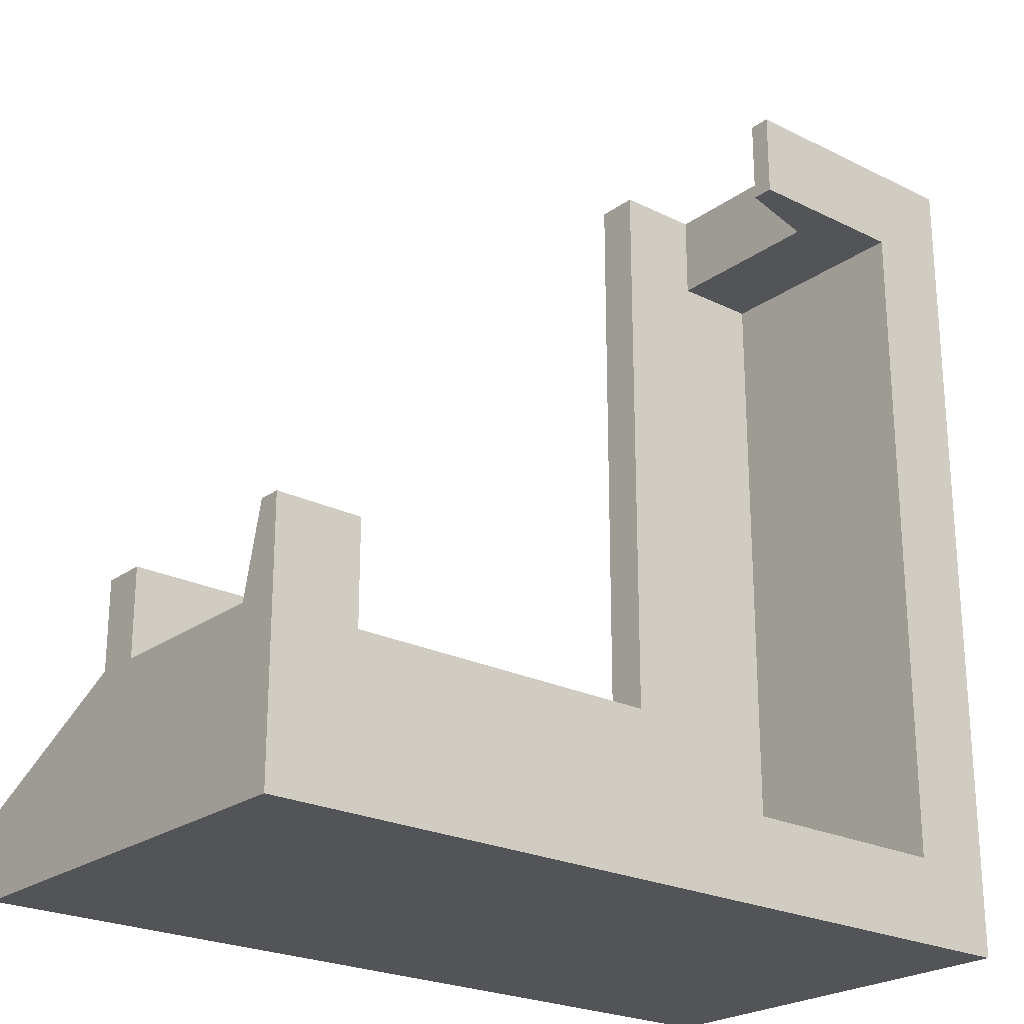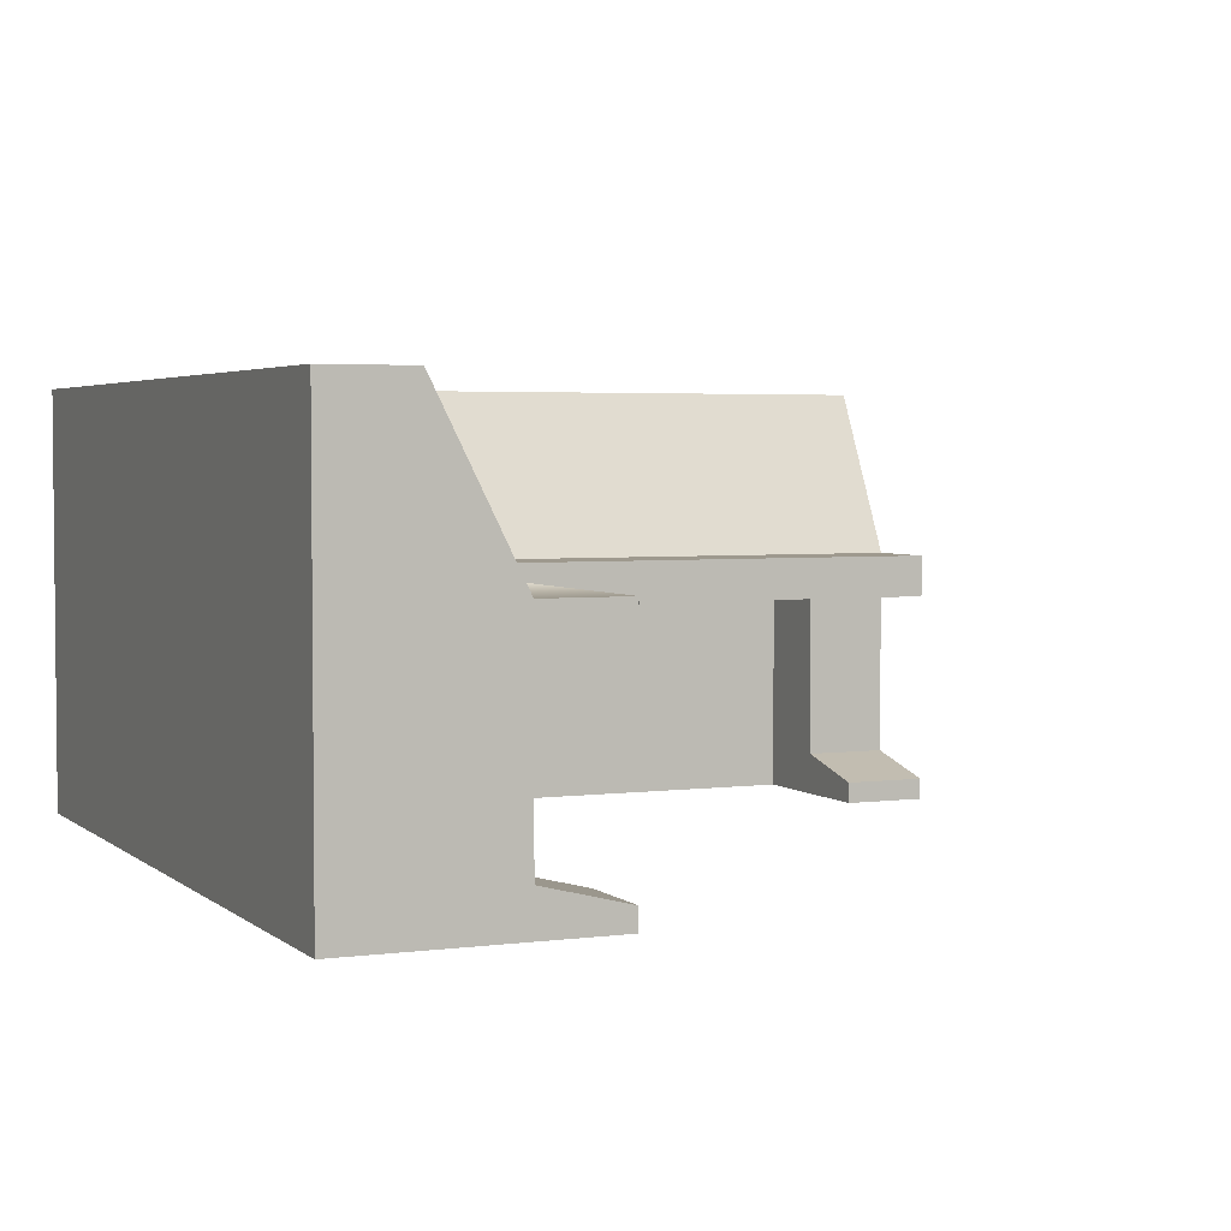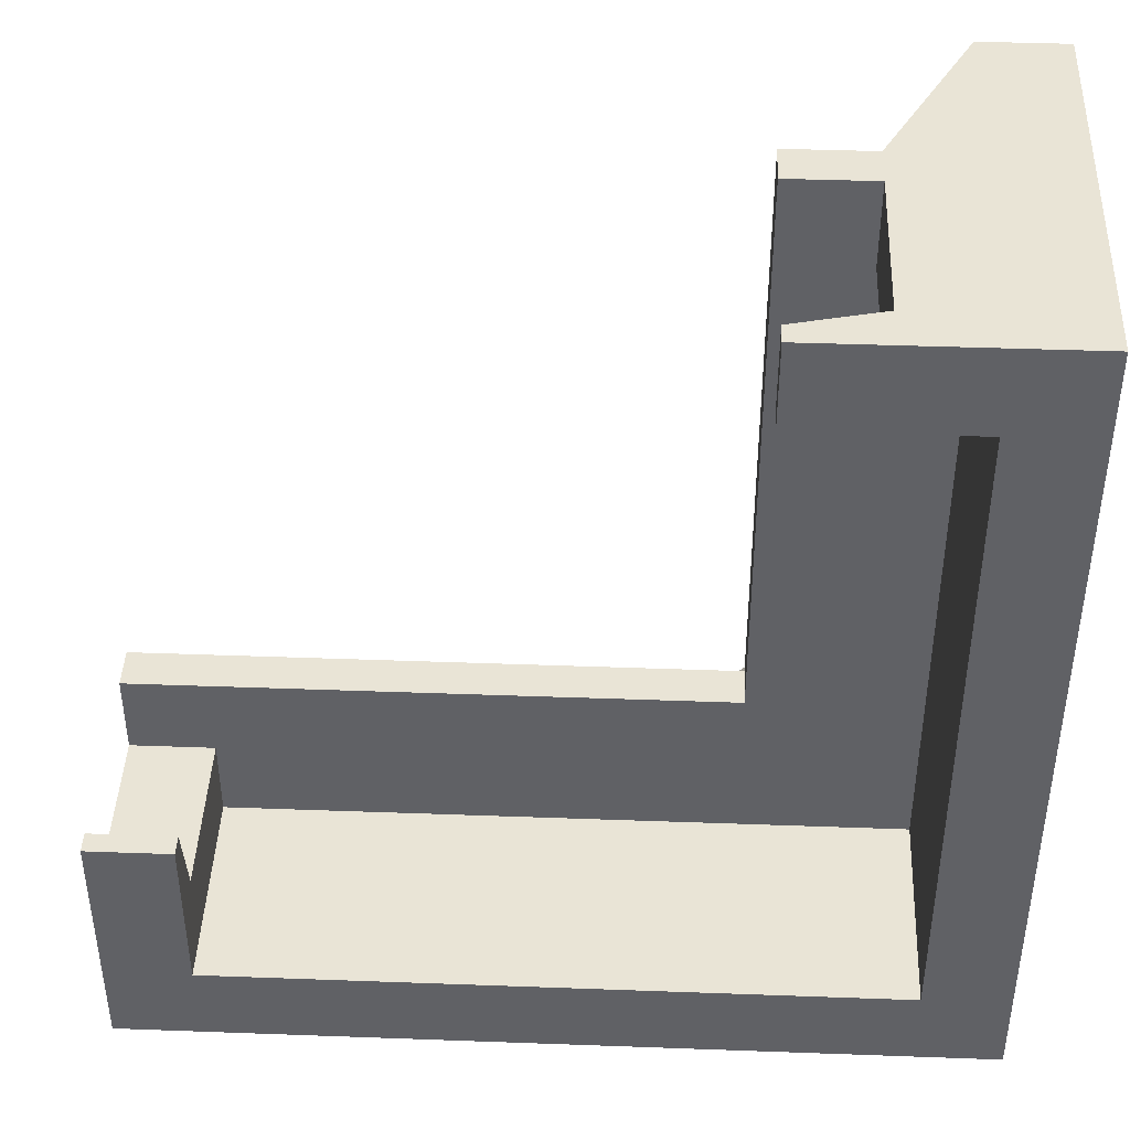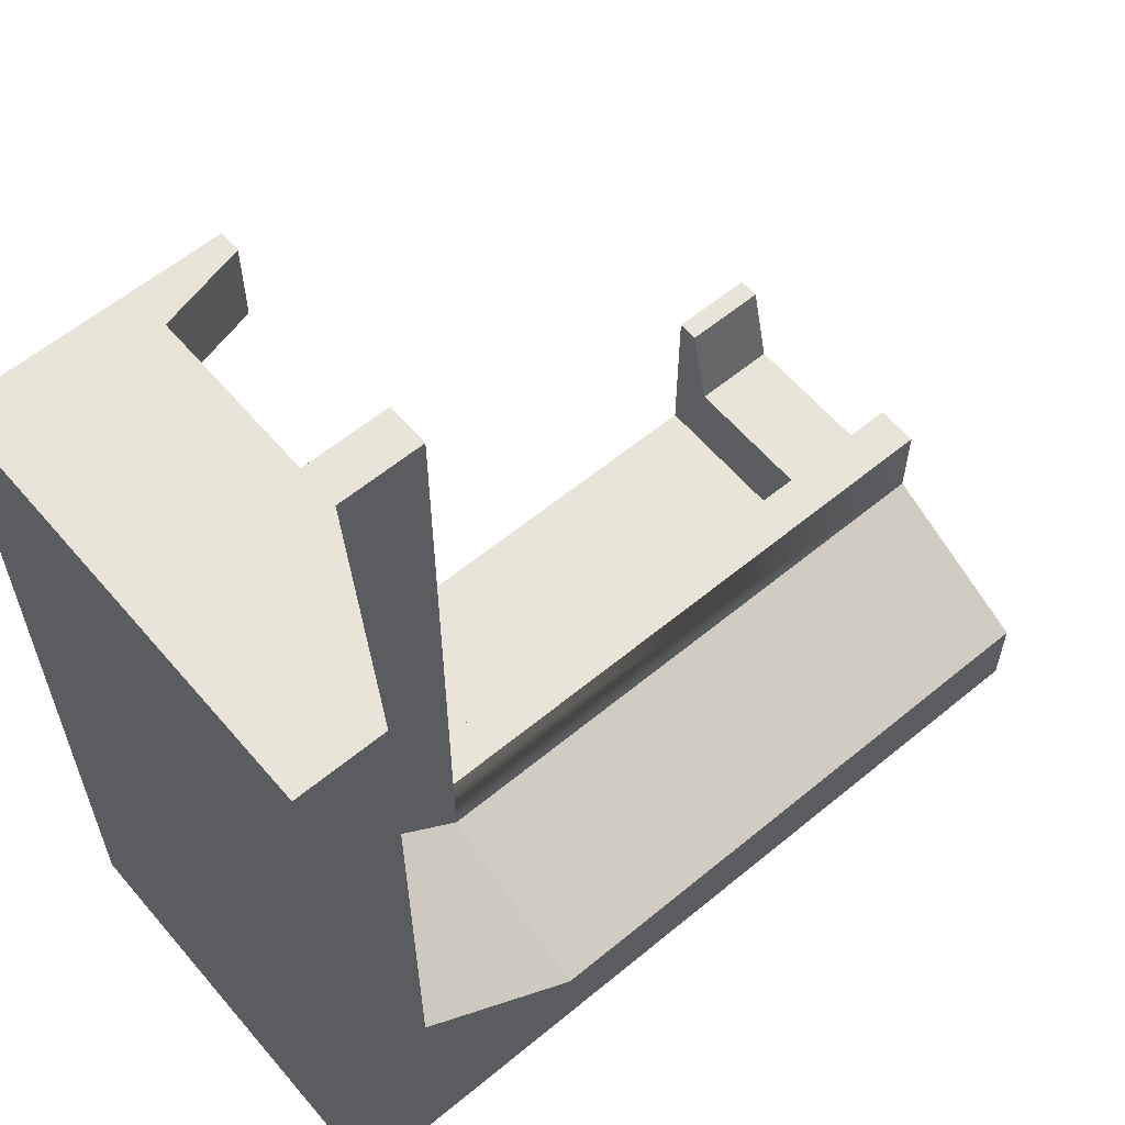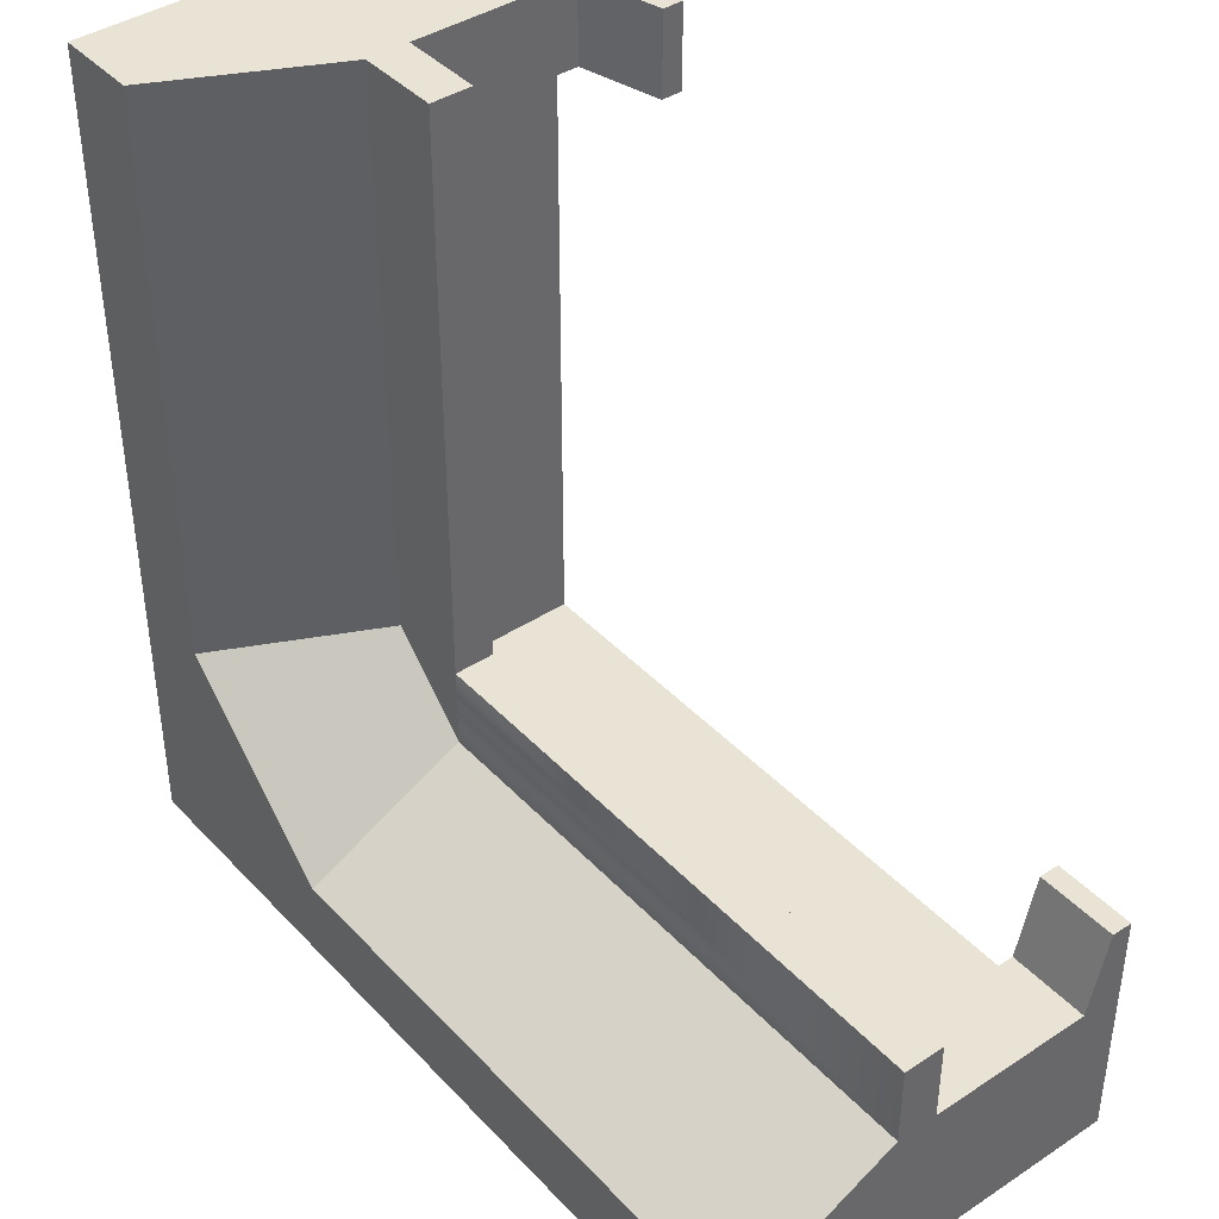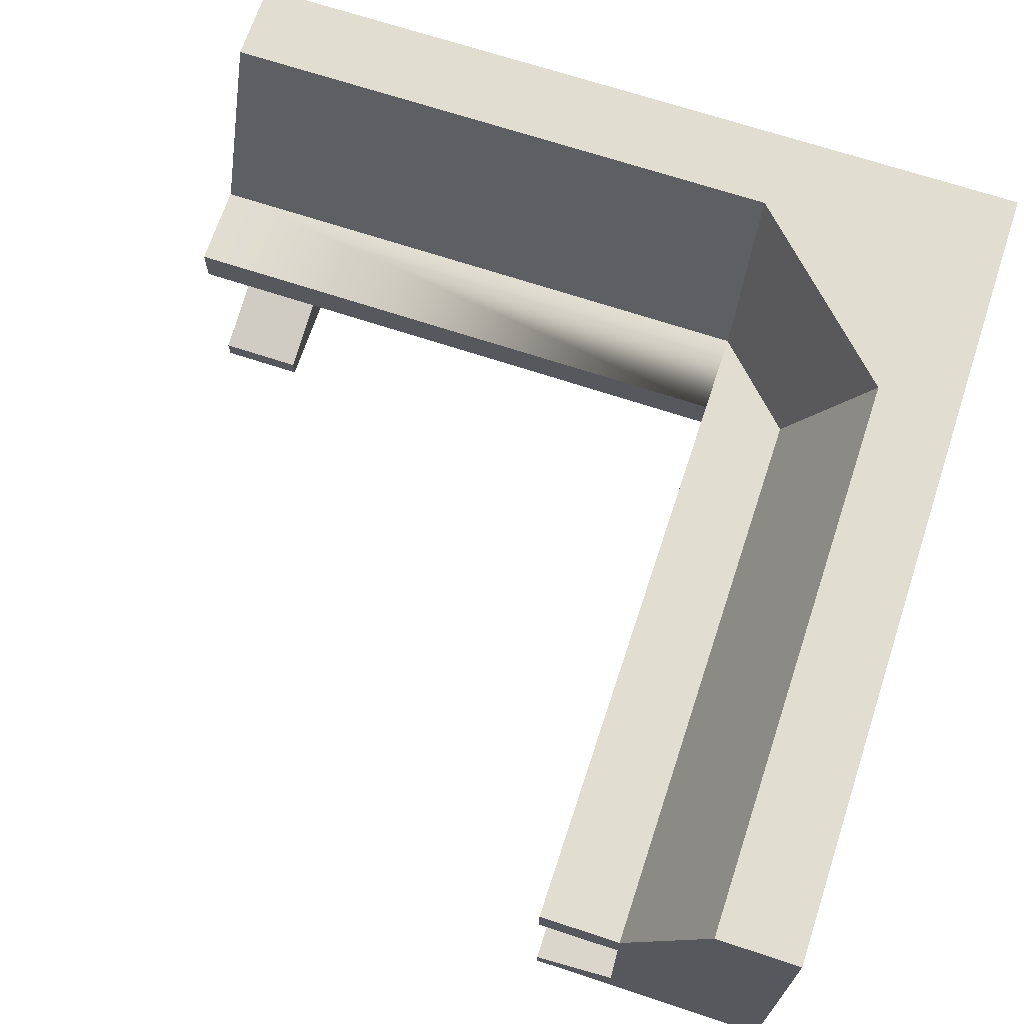
<metadata>
{"format":"obj","ext":"obj","renderer":"f3d","projection":"perspective","resolution":1024,"background":"white","views":[{"elev":-23.5,"azim":-39.8,"up":"+Z"},{"elev":3.5,"azim":-114.0,"up":"+Y"},{"elev":42.5,"azim":2.5,"up":"+Z"},{"elev":60.0,"azim":139.8,"up":"+Z"},{"elev":41.1,"azim":-128.6,"up":"+Z"},{"elev":68.8,"azim":18.3,"up":"+Y"}]}
</metadata>
<code>
o desk_computerCorner
v -1.958 2.732 -2.266
v -2.7 2.068 -1.934
v -1.958 2.068 -1.934
v -2.7 2.732 -2.266
v 0.9 2.732 -2.266
v -1.701 2.068 -1.934
v 0.9 2.068 -1.934
v -1.701 2.732 -2.266
v 1.934 2.068 1.701
v 2.266 2.732 -0.9
v 1.934 2.068 -0.9
v 2.266 2.732 1.701
v 1.934 2.068 2.7
v 2.266 2.732 1.958
v 1.934 2.068 1.958
v 2.266 2.732 2.7
v 1.999 2.732 -1.466
v 1.384 2.068 -1.751
v 1.751 2.068 -1.384
v 1.466 2.732 -1.999
v 1.2 1.5 3
v 1.8 1.5 2.4
v 1.8 1.5 3
v 1.2 1.5 -1.2
v 2.4 1.5 -2.4
v 2.4 1.5 2.4
v -2.4 1.5 -2.4
v -2.4 1.5 -1.8
v -3 1.5 -1.2
v -3 1.5 -1.8
v 1.2 0.15 2.4
v 2.4 -0 2.4
v 1.2 -0 2.4
v 1.8 0.3 2.4
v 2.4 0 -2.4
v 3 3 3
v 1.8 1.8 3
v 3 1.8 3
v 2.4 3 3
v 1.2 1.8 3
v 1.8 0.3 3
v 3 -0 3
v 1.2 0.15 3
v 1.2 -0 3
v -2.4 0 -2.4
v -2.4 0.3 -1.8
v -2.4 0 -1.2
v -2.4 0.15 -1.2
v 1.2 1.8 -1.2
v -3 1.8 -1.2
v -3 0 -3
v -3 0.3 -1.8
v -3 1.8 -3
v -3 0 -1.2
v -3 3 -3
v -3 3 -2.4
v -3 0.15 -1.2
v -3 1.8 -1.8
v 3 0 -3
v 3 1.8 -3
v 1.8 1.8 -1.2
v 1.2 1.8 -1.8
v 2.4 3 -1.2
v 1.2 3 -2.4
v 3 3 -3
f 1 2 3
f 2 1 4
f 5 6 7
f 6 5 8
f 9 10 11
f 10 9 12
f 13 14 15
f 14 13 16
f 17 18 19
f 18 17 20
f 21 22 23
f 24 22 21
f 25 22 24
f 22 25 26
f 25 24 27
f 27 24 28
f 29 28 24
f 28 29 30
f 31 32 33
f 32 31 34
f 32 34 26
f 26 34 22
f 32 25 35
f 25 32 26
f 36 37 38
f 37 36 39
f 40 38 37
f 21 38 40
f 23 38 21
f 41 38 23
f 41 42 38
f 43 42 41
f 42 43 44
f 28 45 27
f 45 28 46
f 45 46 47
f 47 46 48
f 21 49 24
f 49 21 40
f 49 29 24
f 29 49 50
f 51 52 53
f 52 51 54
f 53 52 55
f 55 52 56
f 52 54 57
f 52 58 56
f 58 52 30
f 58 30 29
f 58 29 50
f 25 45 35
f 45 25 27
f 54 45 47
f 51 45 54
f 51 35 45
f 59 35 51
f 35 59 32
f 42 32 59
f 32 42 44
f 32 44 33
f 38 59 60
f 59 38 42
f 53 59 51
f 59 53 60
f 61 19 62
f 19 61 63
f 19 63 17
f 17 63 20
f 18 62 19
f 62 18 64
f 64 18 20
f 64 20 63
f 37 11 61
f 11 37 9
f 9 37 15
f 9 15 12
f 15 37 13
f 13 37 16
f 10 61 11
f 10 63 61
f 63 10 39
f 39 10 12
f 39 16 37
f 39 12 14
f 14 12 15
f 39 14 16
f 44 31 33
f 31 44 43
f 62 37 61
f 37 62 40
f 40 62 49
f 49 62 58
f 49 58 50
f 41 22 34
f 22 41 23
f 36 60 65
f 60 36 38
f 31 41 34
f 41 31 43
f 48 54 47
f 54 48 57
f 52 48 46
f 48 52 57
f 65 63 36
f 63 65 64
f 64 65 55
f 64 55 56
f 39 36 63
f 62 7 58
f 7 62 64
f 7 64 5
f 5 64 8
f 8 64 1
f 1 64 4
f 2 58 7
f 58 2 56
f 56 2 4
f 56 4 64
f 2 7 6
f 2 6 3
f 8 3 6
f 3 8 1
f 28 52 46
f 52 28 30
f 55 60 53
f 60 55 65

</code>
